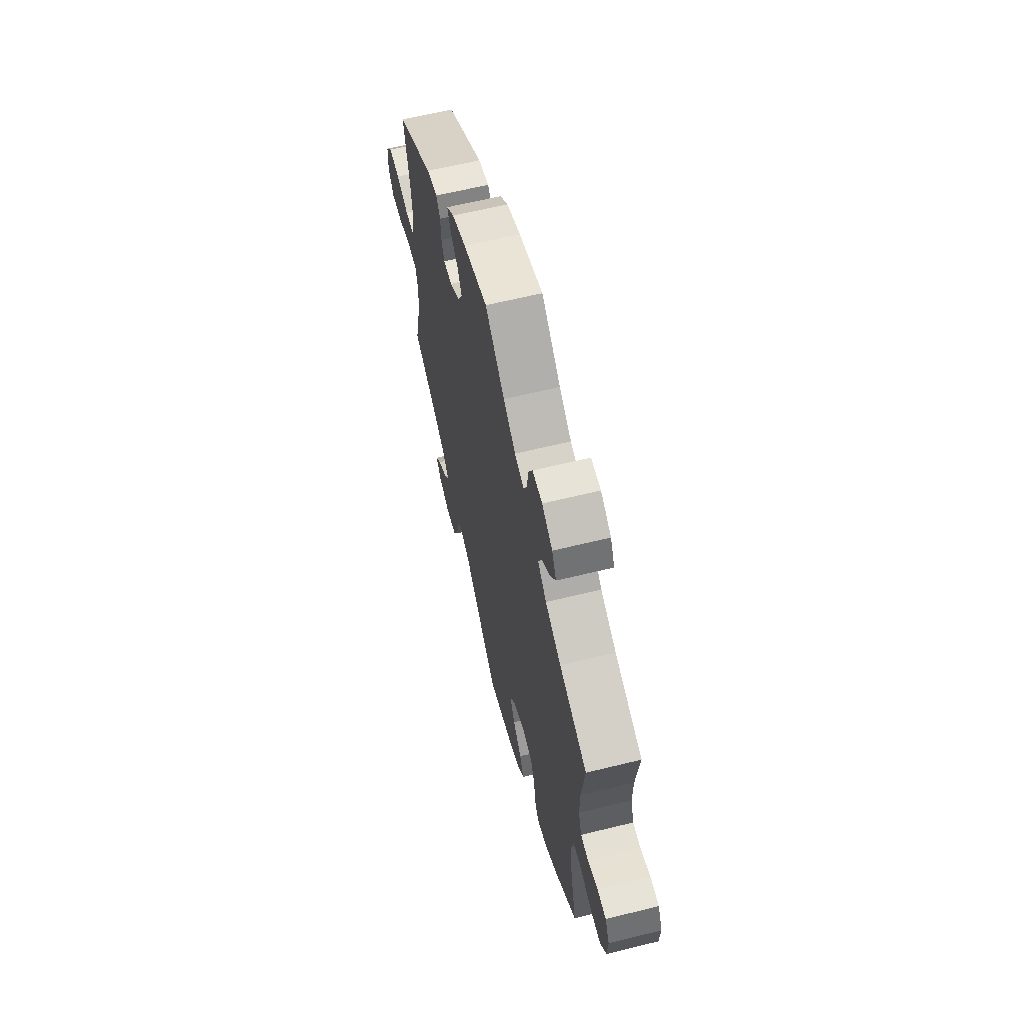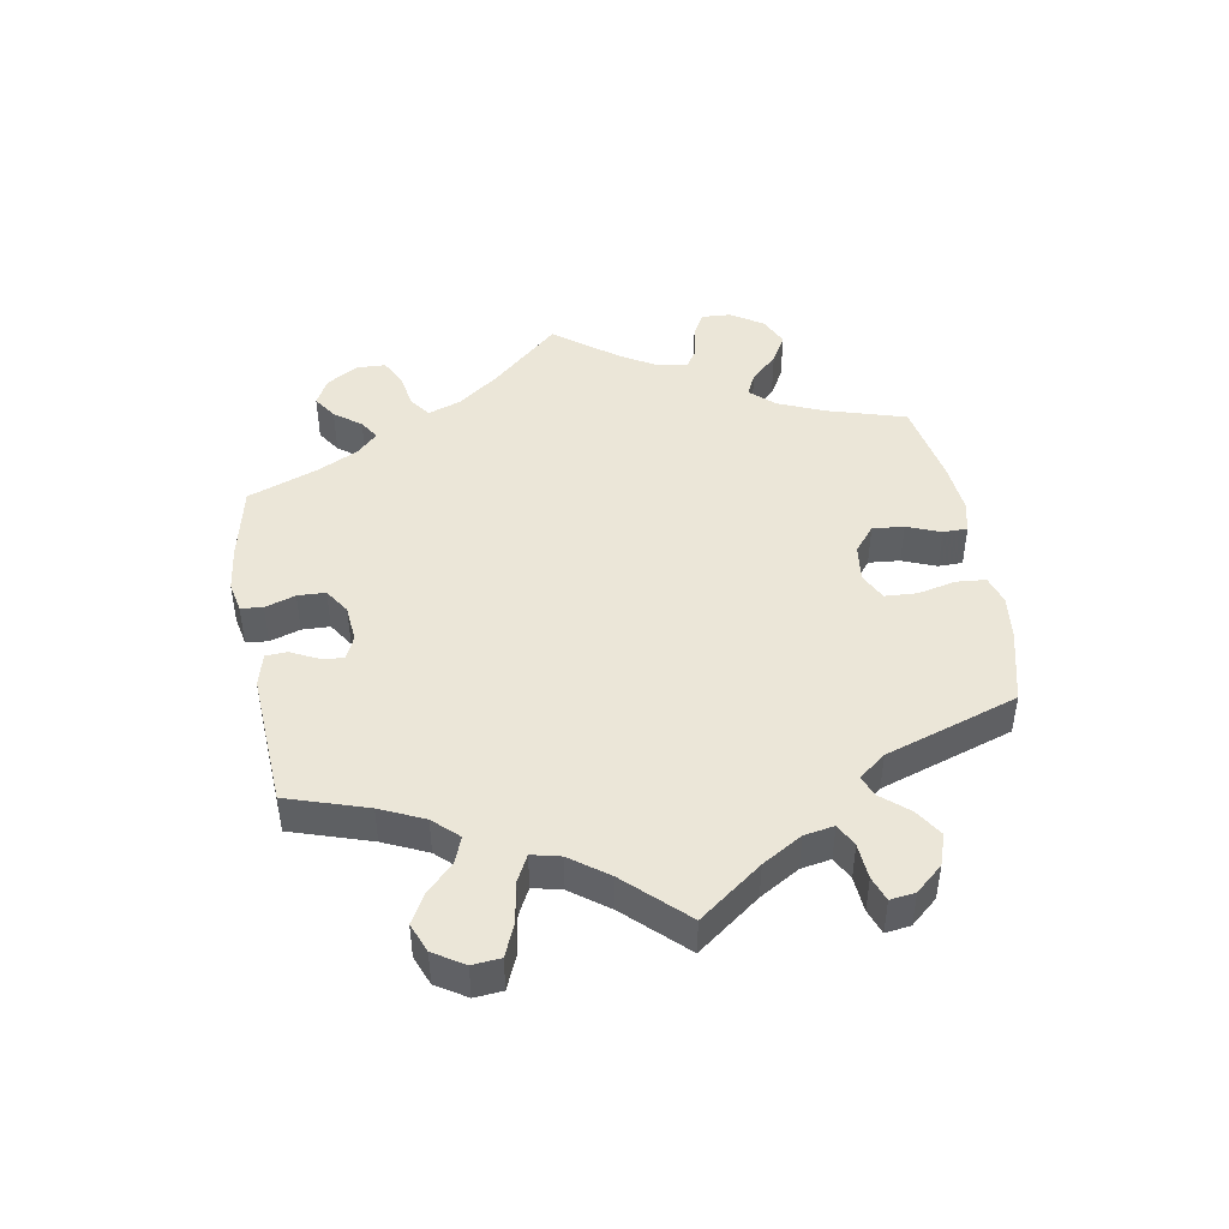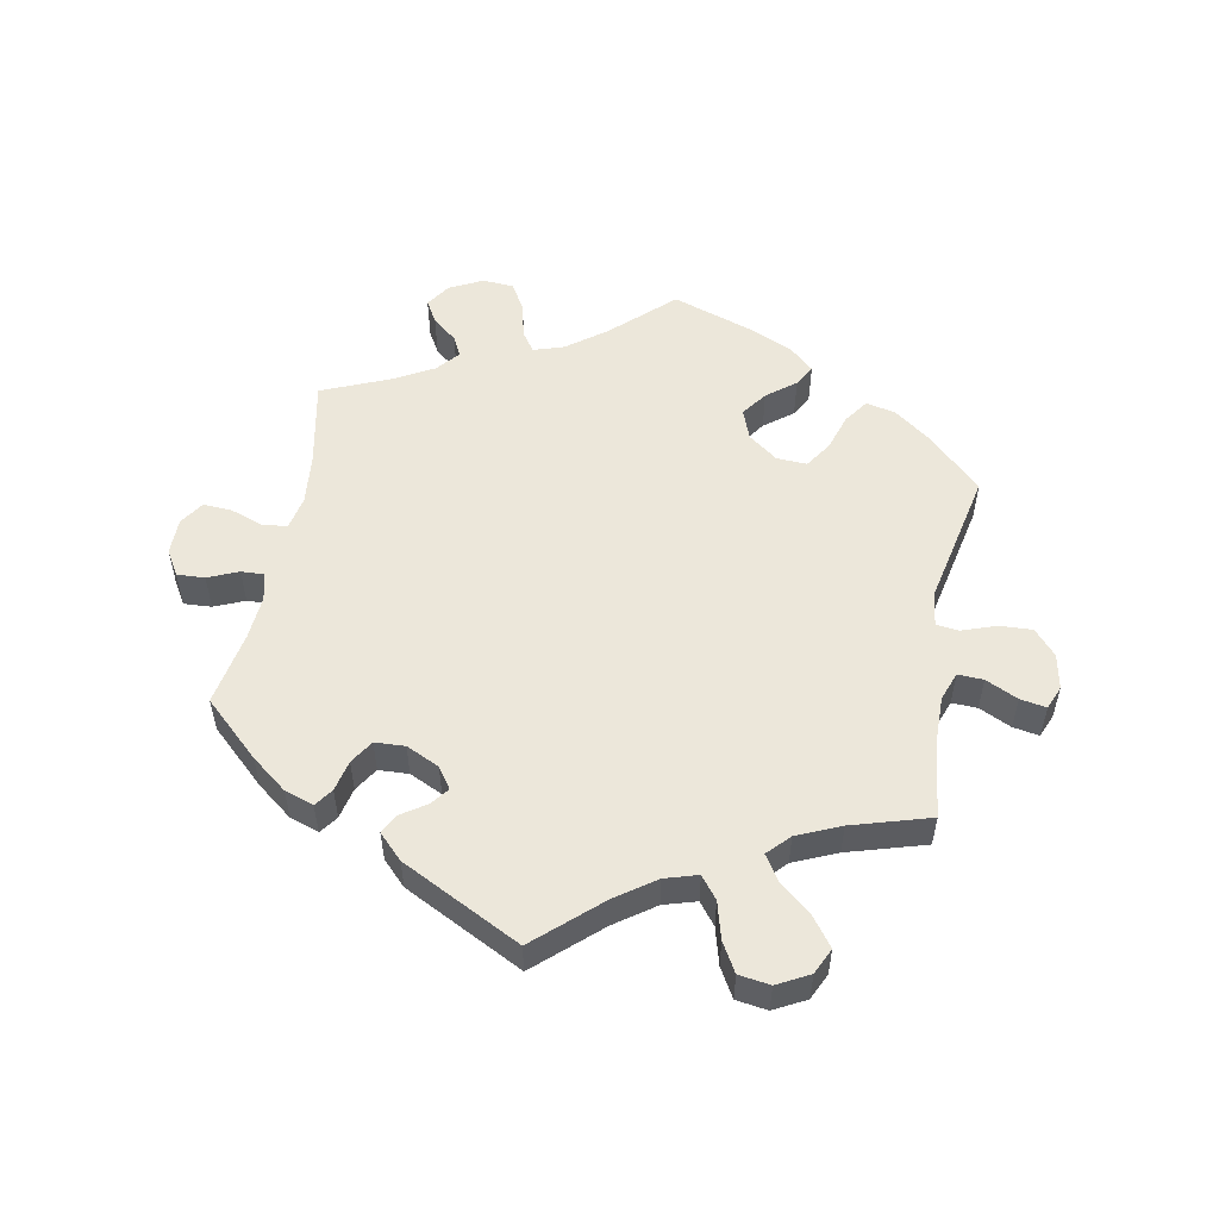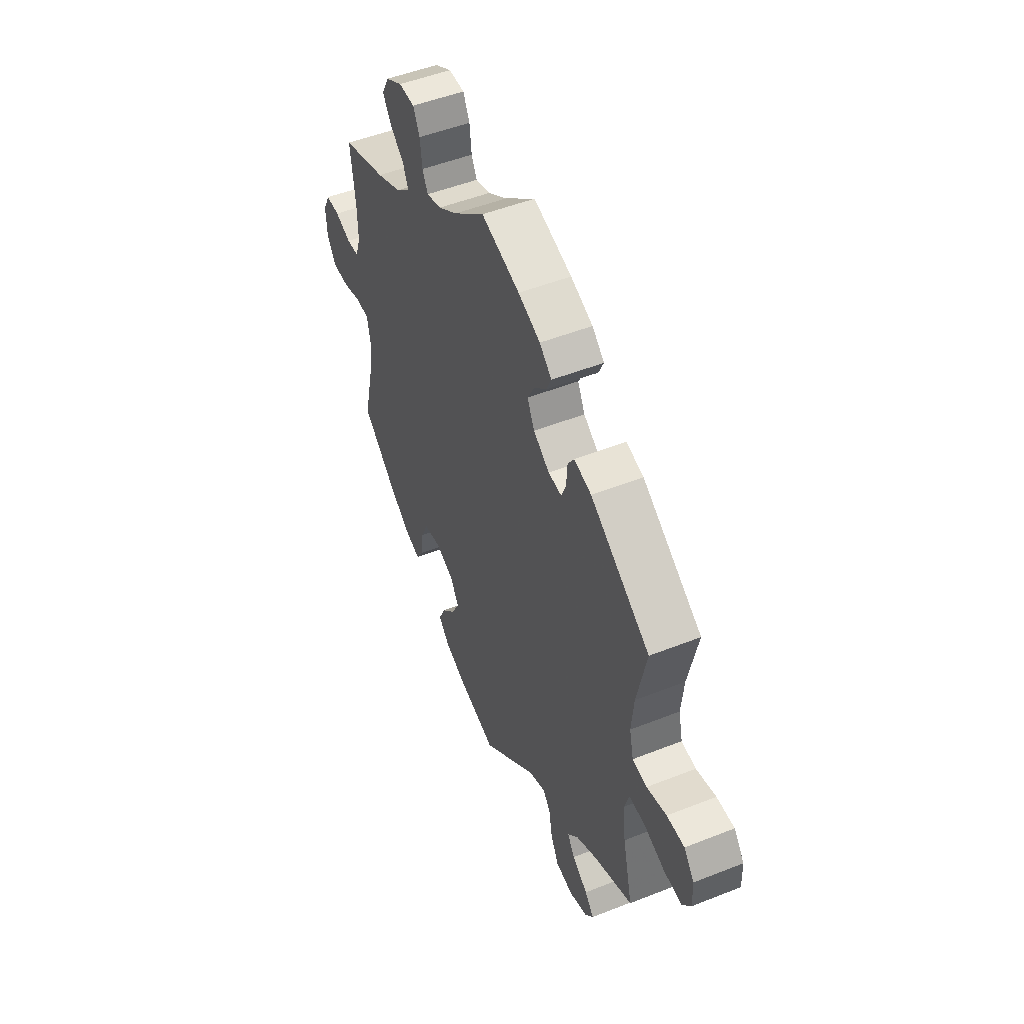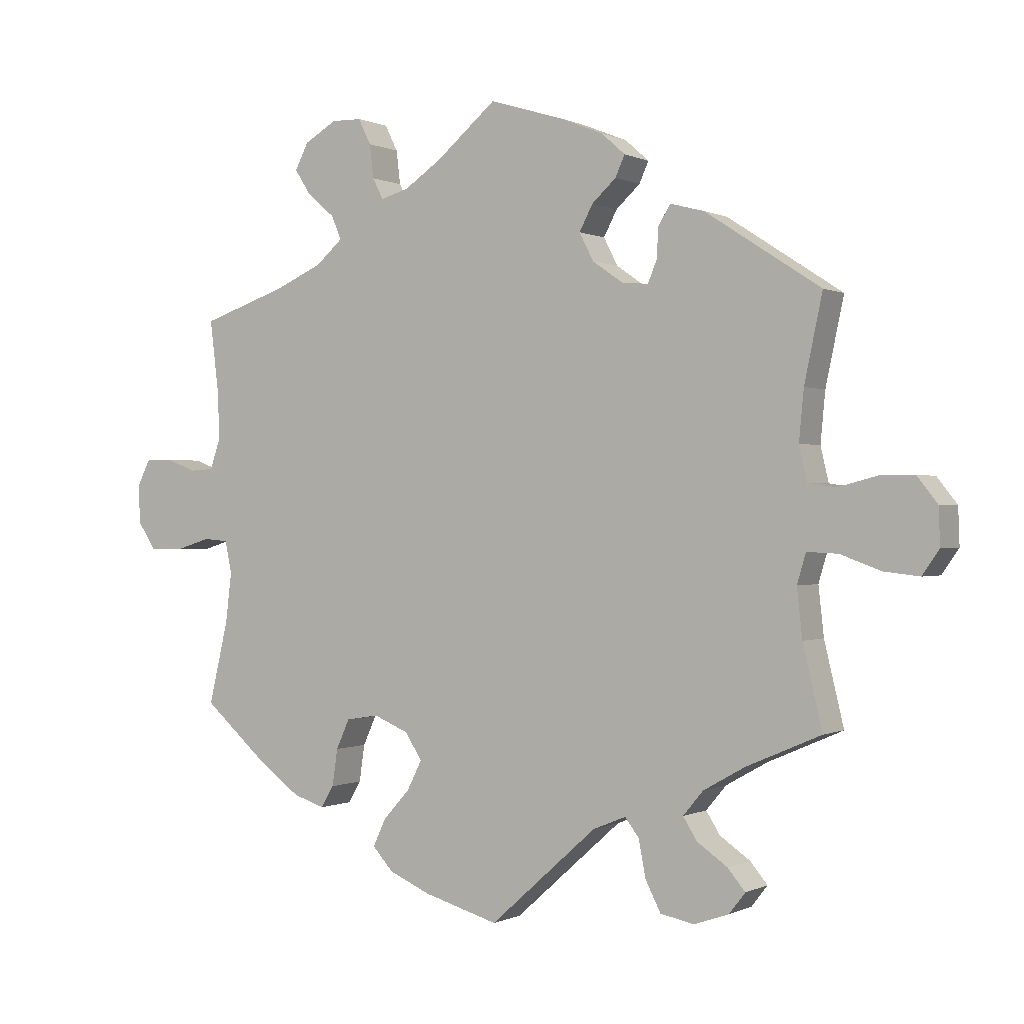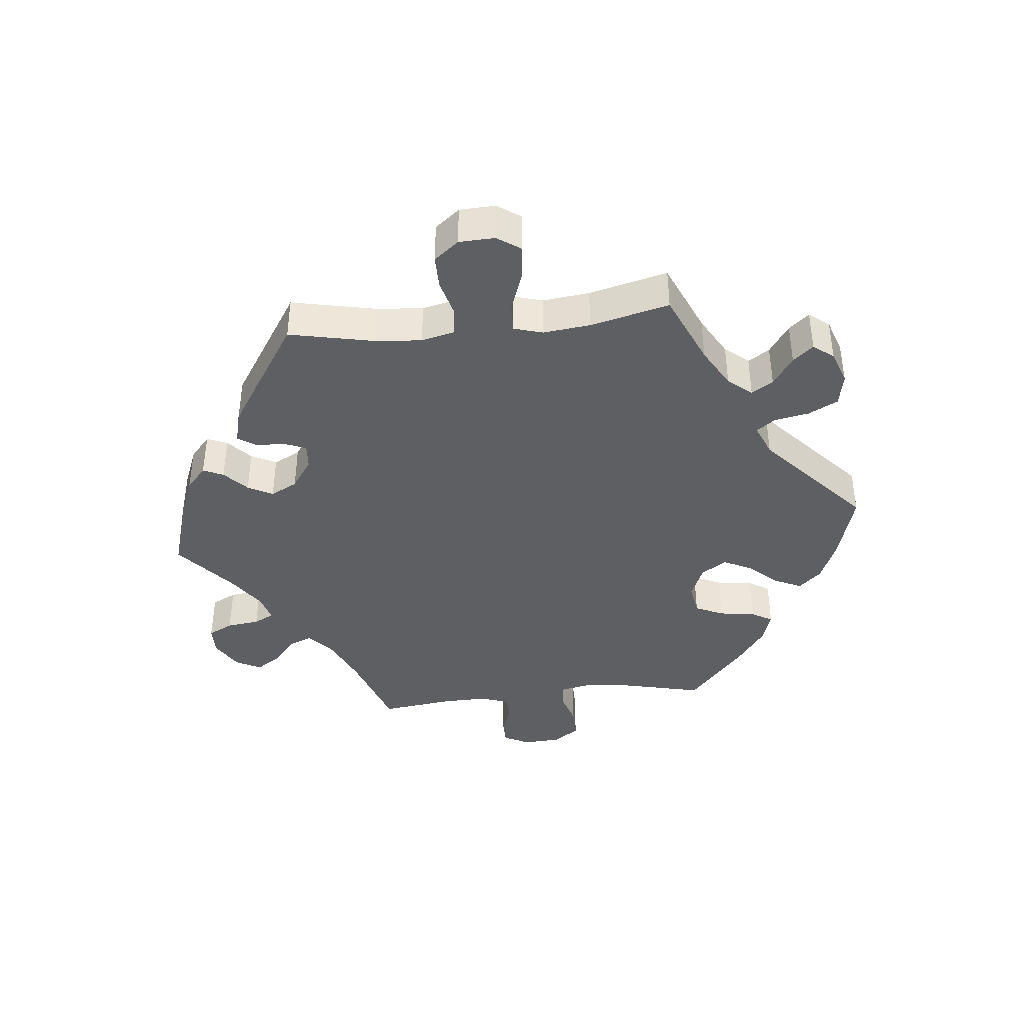
<metadata>
{"format":"obj","ext":"obj","renderer":"f3d","projection":"perspective","resolution":1024,"background":"white","views":[{"elev":62.8,"azim":-104.0,"up":"+Z"},{"elev":46.3,"azim":109.9,"up":"+Y"},{"elev":53.6,"azim":70.7,"up":"+Y"},{"elev":50.3,"azim":66.5,"up":"+Z"},{"elev":-0.0,"azim":30.9,"up":"+Z"},{"elev":-40.2,"azim":96.1,"up":"+Y"}]}
</metadata>
<code>
v -0.472 0.07 -0.166
v -0.463 0.07 -0.092
v -0.473 0.07 -0.044
v -0.51 0.07 -0.041
v -0.563 0.07 -0.057
v -0.612 0.07 -0.057
v -0.639 0.07 -0.017
v -0.642 0.07 0.04
v -0.622 0.07 0.08
v -0.582 0.07 0.08
v -0.536 0.07 0.063
v -0.501 0.07 0.065
v -0.486 0.07 0.108
v -0.487 0.07 0.175
v -0.501 0.07 0.289
v -0.374 0.07 0.332
v -0.302 0.07 0.364
v -0.262 0.07 0.399
v -0.277 0.07 0.434
v -0.318 0.07 0.469
v -0.342 0.07 0.506
v -0.322 0.07 0.545
v -0.274 0.07 0.573
v -0.229 0.07 0.572
v -0.21 0.07 0.534
v -0.204 0.07 0.484
v -0.188 0.07 0.453
v -0.146 0.07 0.465
v -0.09 0.07 0.503
v -0.001 0.07 0.578
v 0.11 0.07 0.544
v 0.174 0.07 0.518
v 0.209 0.07 0.487
v 0.195 0.07 0.456
v 0.159 0.07 0.423
v 0.139 0.07 0.385
v 0.16 0.07 0.344
v 0.206 0.07 0.312
v 0.245 0.07 0.309
v 0.258 0.07 0.341
v 0.261 0.07 0.387
v 0.279 0.07 0.415
v 0.329 0.07 0.402
v 0.501 0.07 0.29
v 0.474 0.07 0.163
v 0.467 0.07 0.089
v 0.479 0.07 0.038
v 0.521 0.07 0.032
v 0.578 0.07 0.047
v 0.629 0.07 0.047
v 0.659 0.07 0.009
v 0.661 0.07 -0.046
v 0.636 0.07 -0.082
v 0.583 0.07 -0.076
v 0.523 0.07 -0.054
v 0.477 0.07 -0.052
v 0.464 0.07 -0.096
v 0.472 0.07 -0.168
v 0.501 0.07 -0.289
v 0.39 0.07 -0.337
v 0.328 0.07 -0.372
v 0.298 0.07 -0.408
v 0.319 0.07 -0.441
v 0.364 0.07 -0.472
v 0.39 0.07 -0.503
v 0.366 0.07 -0.534
v 0.314 0.07 -0.552
v 0.264 0.07 -0.542
v 0.241 0.07 -0.497
v 0.231 0.07 -0.443
v 0.21 0.07 -0.415
v 0.161 0.07 -0.435
v 0.001 0.07 -0.578
v -0.11 0.07 -0.546
v -0.172 0.07 -0.519
v -0.203 0.07 -0.485
v -0.184 0.07 -0.444
v -0.144 0.07 -0.4
v -0.122 0.07 -0.356
v -0.147 0.07 -0.317
v -0.199 0.07 -0.295
v -0.248 0.07 -0.303
v -0.268 0.07 -0.347
v -0.276 0.07 -0.402
v -0.295 0.07 -0.434
v -0.342 0.07 -0.419
v -0.404 0.07 -0.374
v -0.501 0.07 -0.289
v -0.472 0 -0.166
v -0.463 0 -0.092
v -0.473 0 -0.044
v -0.51 0 -0.041
v -0.563 0 -0.057
v -0.612 0 -0.057
v -0.639 0 -0.017
v -0.642 0 0.04
v -0.622 0 0.08
v -0.582 0 0.08
v -0.536 0 0.063
v -0.501 0 0.065
v -0.486 0 0.108
v -0.487 0 0.175
v -0.501 0 0.289
v -0.374 0 0.332
v -0.302 0 0.364
v -0.262 0 0.399
v -0.277 0 0.434
v -0.318 0 0.469
v -0.342 0 0.506
v -0.322 0 0.545
v -0.274 0 0.573
v -0.229 0 0.572
v -0.21 0 0.534
v -0.204 0 0.484
v -0.188 0 0.453
v -0.146 0 0.465
v -0.09 0 0.503
v -0.001 0 0.578
v 0.11 0 0.544
v 0.174 0 0.518
v 0.209 0 0.487
v 0.195 0 0.456
v 0.159 0 0.423
v 0.139 0 0.385
v 0.16 0 0.344
v 0.206 0 0.312
v 0.245 0 0.309
v 0.258 0 0.341
v 0.261 0 0.387
v 0.279 0 0.415
v 0.329 0 0.402
v 0.501 0 0.29
v 0.474 0 0.163
v 0.467 0 0.089
v 0.479 0 0.038
v 0.521 0 0.032
v 0.578 0 0.047
v 0.629 0 0.047
v 0.659 0 0.009
v 0.661 0 -0.046
v 0.636 0 -0.082
v 0.583 0 -0.076
v 0.523 0 -0.054
v 0.477 0 -0.052
v 0.464 0 -0.096
v 0.472 0 -0.168
v 0.501 0 -0.289
v 0.39 0 -0.337
v 0.328 0 -0.372
v 0.298 0 -0.408
v 0.319 0 -0.441
v 0.364 0 -0.472
v 0.39 0 -0.503
v 0.366 0 -0.534
v 0.314 0 -0.552
v 0.264 0 -0.542
v 0.241 0 -0.497
v 0.231 0 -0.443
v 0.21 0 -0.415
v 0.161 0 -0.435
v 0.001 0 -0.578
v -0.11 0 -0.546
v -0.172 0 -0.519
v -0.203 0 -0.485
v -0.184 0 -0.444
v -0.144 0 -0.4
v -0.122 0 -0.356
v -0.147 0 -0.317
v -0.199 0 -0.295
v -0.248 0 -0.303
v -0.268 0 -0.347
v -0.276 0 -0.402
v -0.295 0 -0.434
v -0.342 0 -0.419
v -0.404 0 -0.374
v -0.501 0 -0.289
f 87 88 1
f 86 87 1 2
f 83 84 85 86
f 82 83 86 2
f 81 82 2 3
f 80 81 3
f 75 76 77 78
f 75 78 79
f 72 73 74 75
f 71 72 75 79
f 67 68 69 70
f 67 70 71
f 66 67 71
f 63 64 65 66
f 62 63 66 71
f 61 62 71 79
f 58 59 60
f 57 58 60 61
f 56 57 61 79
f 52 53 54 55
f 52 55 56
f 51 52 56
f 48 49 50 51
f 47 48 51 56
f 46 47 56 79
f 42 43 44 45
f 40 41 42 45
f 39 40 45 46
f 38 39 46 79
f 32 33 34 35
f 32 35 36
f 29 30 31 32
f 28 29 32 36
f 27 28 36 37
f 23 24 25 26
f 23 26 27
f 22 23 27
f 19 20 21 22
f 18 19 22 27
f 17 18 27 37
f 14 15 16
f 13 14 16 17
f 12 13 17 37
f 8 9 10 11
f 8 11 12
f 7 8 12
f 4 5 6 7
f 3 4 7 12
f 80 3 12 37
f 37 38 79 80
f 89 176 175
f 90 89 175 174
f 174 173 172 171
f 90 174 171 170
f 91 90 170 169
f 91 169 168
f 166 165 164 163
f 167 166 163
f 163 162 161 160
f 167 163 160 159
f 158 157 156 155
f 159 158 155
f 159 155 154
f 154 153 152 151
f 159 154 151 150
f 167 159 150 149
f 148 147 146
f 149 148 146 145
f 167 149 145 144
f 143 142 141 140
f 144 143 140
f 144 140 139
f 139 138 137 136
f 144 139 136 135
f 167 144 135 134
f 133 132 131 130
f 133 130 129 128
f 134 133 128 127
f 167 134 127 126
f 123 122 121 120
f 124 123 120
f 120 119 118 117
f 124 120 117 116
f 125 124 116 115
f 114 113 112 111
f 115 114 111
f 115 111 110
f 110 109 108 107
f 115 110 107 106
f 125 115 106 105
f 104 103 102
f 105 104 102 101
f 125 105 101 100
f 99 98 97 96
f 100 99 96
f 100 96 95
f 95 94 93 92
f 100 95 92 91
f 125 100 91 168
f 168 167 126 125
f 1 89 90 2
f 2 90 91 3
f 3 91 92 4
f 4 92 93 5
f 5 93 94 6
f 6 94 95 7
f 7 95 96 8
f 8 96 97 9
f 9 97 98 10
f 10 98 99 11
f 11 99 100 12
f 12 100 101 13
f 13 101 102 14
f 14 102 103 15
f 15 103 104 16
f 16 104 105 17
f 17 105 106 18
f 18 106 107 19
f 19 107 108 20
f 20 108 109 21
f 21 109 110 22
f 22 110 111 23
f 23 111 112 24
f 24 112 113 25
f 25 113 114 26
f 26 114 115 27
f 27 115 116 28
f 28 116 117 29
f 29 117 118 30
f 30 118 119 31
f 31 119 120 32
f 32 120 121 33
f 33 121 122 34
f 34 122 123 35
f 35 123 124 36
f 36 124 125 37
f 37 125 126 38
f 38 126 127 39
f 39 127 128 40
f 40 128 129 41
f 41 129 130 42
f 42 130 131 43
f 43 131 132 44
f 44 132 133 45
f 45 133 134 46
f 46 134 135 47
f 47 135 136 48
f 48 136 137 49
f 49 137 138 50
f 50 138 139 51
f 51 139 140 52
f 52 140 141 53
f 53 141 142 54
f 54 142 143 55
f 55 143 144 56
f 56 144 145 57
f 57 145 146 58
f 58 146 147 59
f 59 147 148 60
f 60 148 149 61
f 61 149 150 62
f 62 150 151 63
f 63 151 152 64
f 64 152 153 65
f 65 153 154 66
f 66 154 155 67
f 67 155 156 68
f 68 156 157 69
f 69 157 158 70
f 70 158 159 71
f 71 159 160 72
f 72 160 161 73
f 73 161 162 74
f 74 162 163 75
f 75 163 164 76
f 76 164 165 77
f 77 165 166 78
f 78 166 167 79
f 79 167 168 80
f 80 168 169 81
f 81 169 170 82
f 82 170 171 83
f 83 171 172 84
f 84 172 173 85
f 85 173 174 86
f 86 174 175 87
f 87 175 176 88
f 88 176 89 1

</code>
